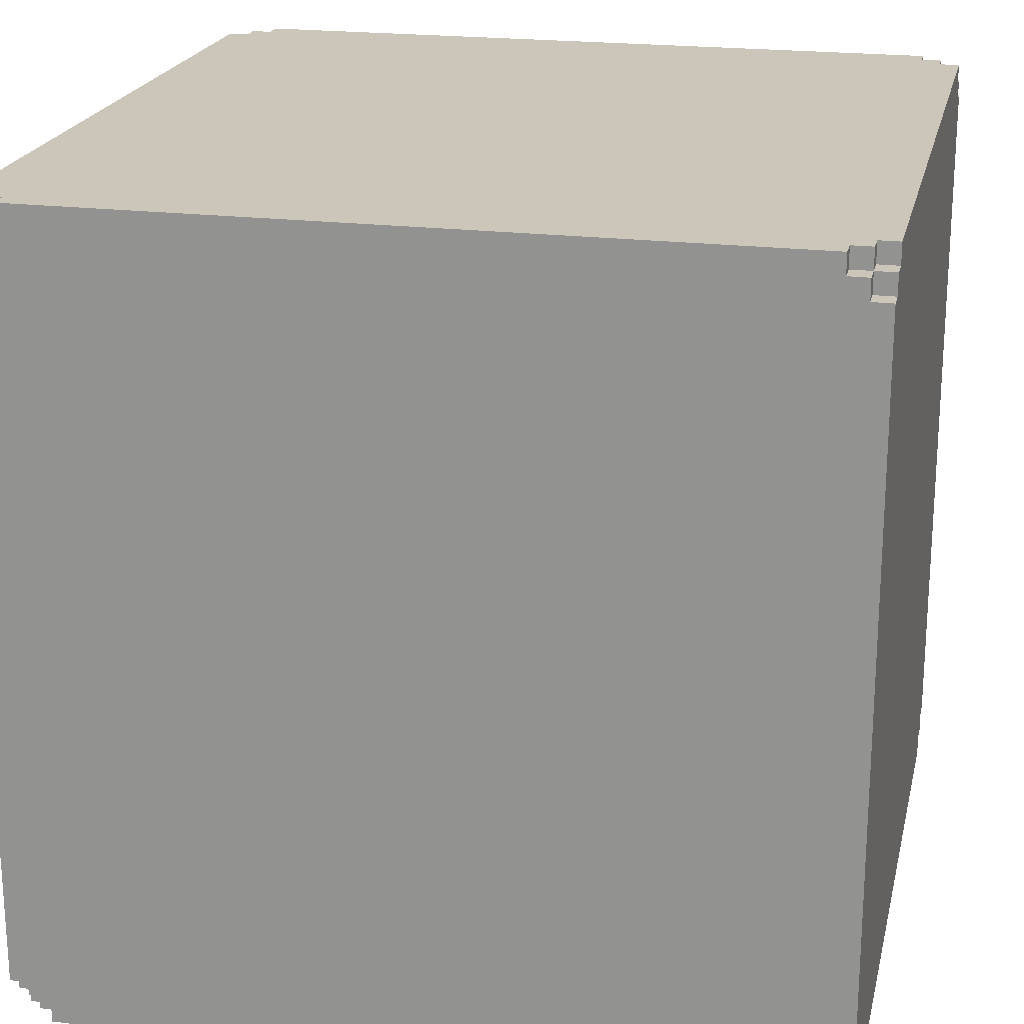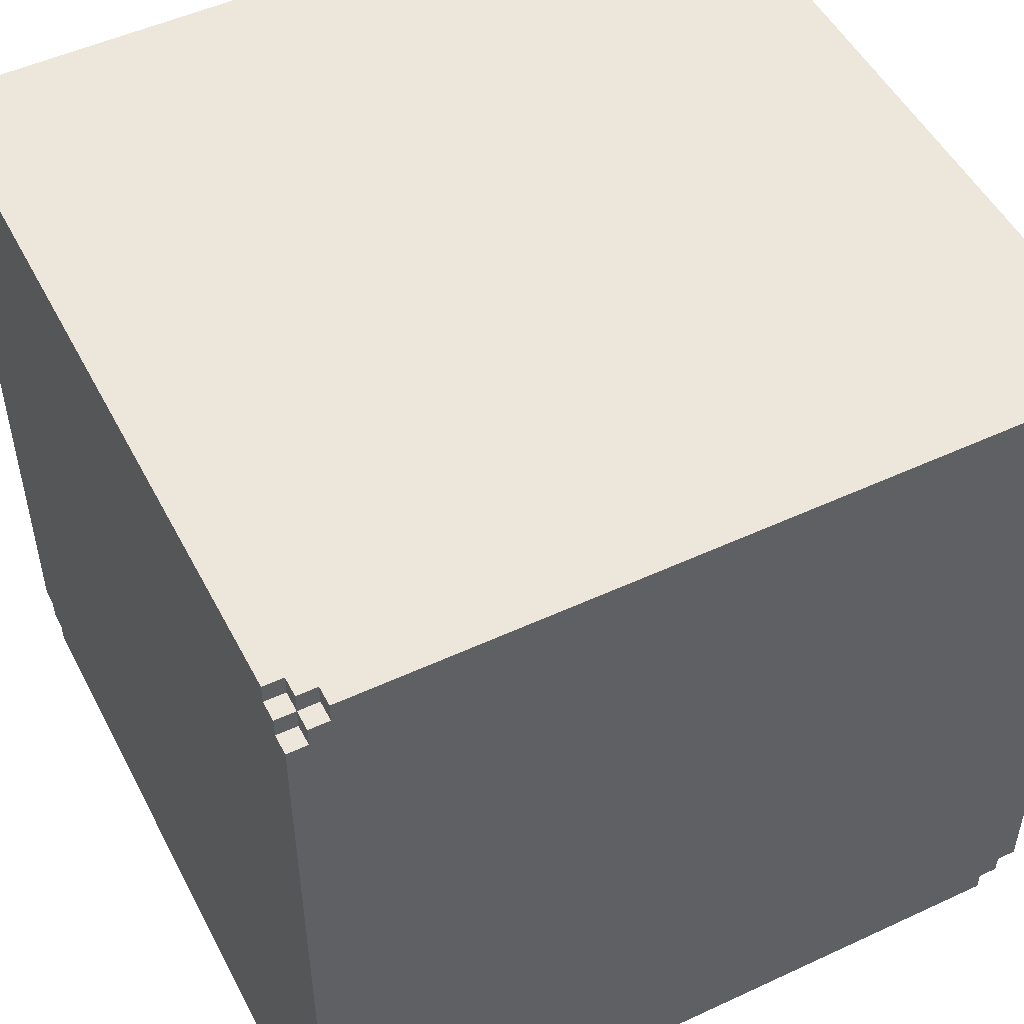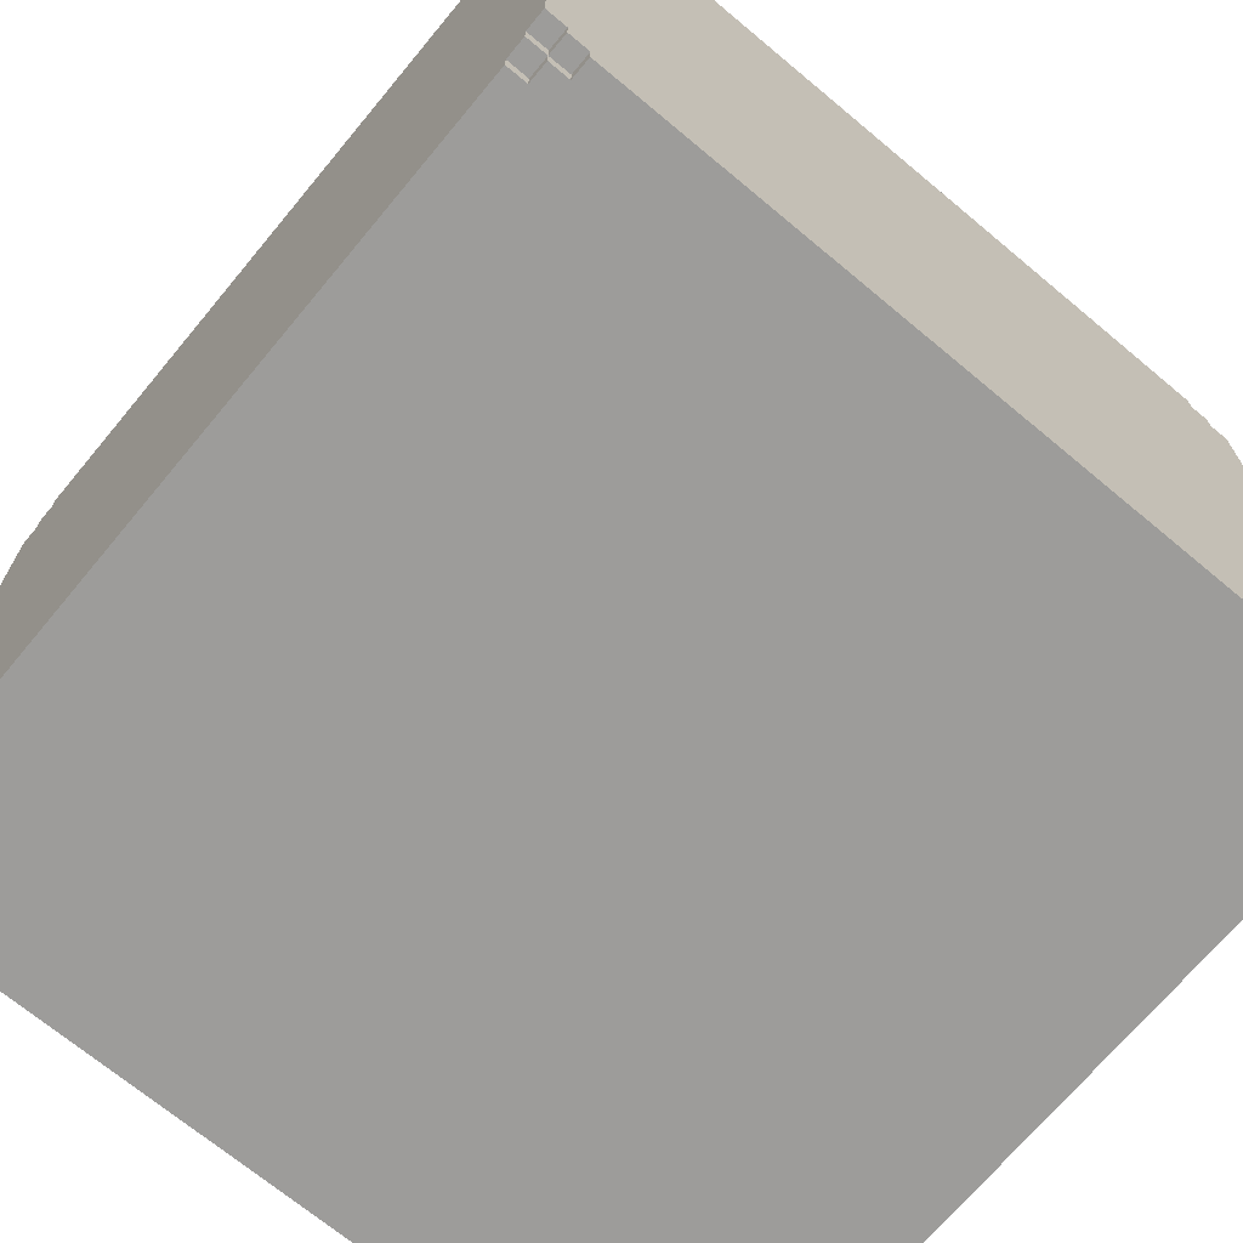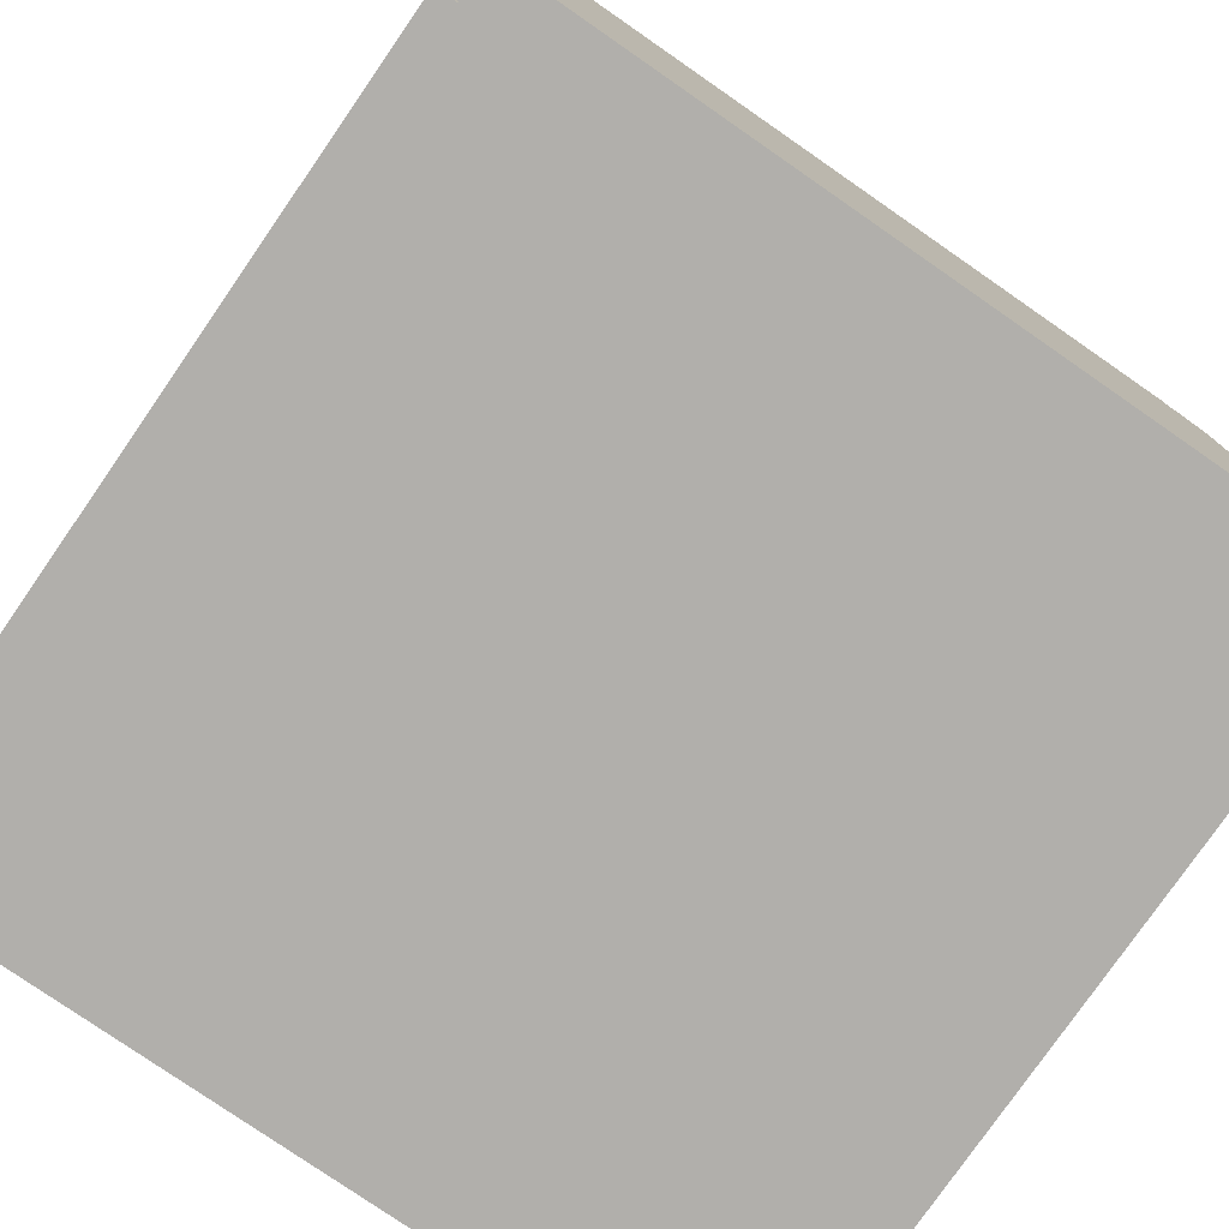
<metadata>
{"format":"obj","ext":"obj","renderer":"f3d","projection":"perspective","resolution":1024,"background":"white","views":[{"elev":21.0,"azim":12.5,"up":"+Y"},{"elev":50.7,"azim":153.1,"up":"+Y"},{"elev":-70.3,"azim":-39.8,"up":"+Y"},{"elev":-78.1,"azim":145.3,"up":"+Z"}]}
</metadata>
<code>
o
v 0 2 -0.2
v 0 2 -3.8
v 0 2.1 -0.1
v 0 2.1 -0.2
v 0 2.1 -3.8
v 0 2.1 -3.9
v 0 2.2 0
v 0 2.2 -0.1
v 0 2.2 -3.9
v 0 2.2 -4
v 0 5.8 0
v 0 5.8 -0.1
v 0 5.8 -3.9
v 0 5.8 -4
v 0 5.9 -0.1
v 0 5.9 -0.2
v 0 5.9 -3.8
v 0 5.9 -3.9
v 0 6 -0.2
v 0 6 -3.8
v 0.1 2 -0.1
v 0.1 2 -0.2
v 0.1 2 -3.8
v 0.1 2 -3.9
v 0.1 2.1 0
v 0.1 2.1 -0.1
v 0.1 2.1 -0.2
v 0.1 2.1 -3.8
v 0.1 2.1 -3.9
v 0.1 2.1 -4
v 0.1 2.2 0
v 0.1 2.2 -0.1
v 0.1 2.2 -3.9
v 0.1 2.2 -4
v 0.1 5.8 0
v 0.1 5.8 -0.1
v 0.1 5.8 -3.9
v 0.1 5.8 -4
v 0.1 5.9 0
v 0.1 5.9 -0.1
v 0.1 5.9 -0.2
v 0.1 5.9 -3.8
v 0.1 5.9 -3.9
v 0.1 5.9 -4
v 0.1 6 -0.1
v 0.1 6 -0.2
v 0.1 6 -3.8
v 0.1 6 -3.9
v 0.2 2 0
v 0.2 2 -0.1
v 0.2 2 -3.9
v 0.2 2 -4
v 0.2 2.1 0
v 0.2 2.1 -0.1
v 0.2 2.1 -3.9
v 0.2 2.1 -4
v 0.2 5.9 0
v 0.2 5.9 -0.1
v 0.2 5.9 -3.9
v 0.2 5.9 -4
v 0.2 6 0
v 0.2 6 -0.1
v 0.2 6 -3.9
v 0.2 6 -4
v 3.8 2 0
v 3.8 2 -0.1
v 3.8 2 -3.9
v 3.8 2 -4
v 3.8 2.1 0
v 3.8 2.1 -0.1
v 3.8 2.1 -3.9
v 3.8 2.1 -4
v 3.8 5.9 0
v 3.8 5.9 -0.1
v 3.8 5.9 -3.9
v 3.8 5.9 -4
v 3.8 6 0
v 3.8 6 -0.1
v 3.8 6 -3.9
v 3.8 6 -4
v 3.9 2 -0.1
v 3.9 2 -0.2
v 3.9 2 -3.8
v 3.9 2 -3.9
v 3.9 2.1 0
v 3.9 2.1 -0.1
v 3.9 2.1 -0.2
v 3.9 2.1 -3.8
v 3.9 2.1 -3.9
v 3.9 2.1 -4
v 3.9 2.2 0
v 3.9 2.2 -0.1
v 3.9 2.2 -3.9
v 3.9 2.2 -4
v 3.9 5.8 0
v 3.9 5.8 -0.1
v 3.9 5.8 -3.9
v 3.9 5.8 -4
v 3.9 5.9 0
v 3.9 5.9 -0.1
v 3.9 5.9 -0.2
v 3.9 5.9 -3.8
v 3.9 5.9 -3.9
v 3.9 5.9 -4
v 3.9 6 -0.1
v 3.9 6 -0.2
v 3.9 6 -3.8
v 3.9 6 -3.9
v 4 2 -0.2
v 4 2 -3.8
v 4 2.1 -0.1
v 4 2.1 -0.2
v 4 2.1 -3.8
v 4 2.1 -3.9
v 4 2.2 0
v 4 2.2 -0.1
v 4 2.2 -3.9
v 4 2.2 -4
v 4 3.7 -1.1
v 4 3.7 -1.3
v 4 3.7 -2.7
v 4 3.7 -2.9
v 4 3.8 -0.9
v 4 3.8 -1.1
v 4 3.8 -1.3
v 4 3.8 -1.7
v 4 3.8 -2.3
v 4 3.8 -2.7
v 4 3.8 -2.9
v 4 3.8 -3.1
v 4 3.9 -0.9
v 4 3.9 -1.1
v 4 3.9 -1.8
v 4 3.9 -2.2
v 4 3.9 -2.9
v 4 3.9 -3.1
v 4 4 -0.6
v 4 4 -1.4
v 4 4 -1.7
v 4 4 -1.8
v 4 4 -2.2
v 4 4 -2.3
v 4 4 -2.6
v 4 4 -3.4
v 4 4.7 -1.2
v 4 4.7 -1.3
v 4 4.7 -3.2
v 4 4.7 -3.3
v 4 4.8 -1
v 4 4.8 -1.1
v 4 4.8 -1.2
v 4 4.8 -1.3
v 4 4.8 -3
v 4 4.8 -3.1
v 4 4.8 -3.2
v 4 4.8 -3.3
v 4 5 -1
v 4 5 -1.1
v 4 5 -3
v 4 5 -3.1
v 4 5.1 -0.6
v 4 5.1 -1.4
v 4 5.1 -2.6
v 4 5.1 -3.4
v 4 5.8 0
v 4 5.8 -0.1
v 4 5.8 -3.9
v 4 5.8 -4
v 4 5.9 -0.1
v 4 5.9 -0.2
v 4 5.9 -3.8
v 4 5.9 -3.9
v 4 6 -0.2
v 4 6 -3.8
v 0 2.2 0
v 0 5.8 0
v 0.1 2.1 0
v 0.1 2.2 0
v 0.1 5.8 0
v 0.1 5.9 0
v 0.2 2 0
v 0.2 2.1 0
v 0.2 5.9 0
v 0.2 6 0
v 3.8 2 0
v 3.8 2.1 0
v 3.8 5.9 0
v 3.8 6 0
v 3.9 2.1 0
v 3.9 2.2 0
v 3.9 5.8 0
v 3.9 5.9 0
v 4 2.2 0
v 4 5.8 0
v 0 2.1 -0.1
v 0 2.2 -0.1
v 0 5.8 -0.1
v 0 5.9 -0.1
v 0.1 2 -0.1
v 0.1 2.1 -0.1
v 0.1 2.2 -0.1
v 0.1 5.8 -0.1
v 0.1 5.9 -0.1
v 0.1 6 -0.1
v 0.2 2 -0.1
v 0.2 2.1 -0.1
v 0.2 5.9 -0.1
v 0.2 6 -0.1
v 3.8 2 -0.1
v 3.8 2.1 -0.1
v 3.8 5.9 -0.1
v 3.8 6 -0.1
v 3.9 2 -0.1
v 3.9 2.1 -0.1
v 3.9 2.2 -0.1
v 3.9 5.8 -0.1
v 3.9 5.9 -0.1
v 3.9 6 -0.1
v 4 2.1 -0.1
v 4 2.2 -0.1
v 4 5.8 -0.1
v 4 5.9 -0.1
v 0 2 -0.2
v 0 2.1 -0.2
v 0 5.9 -0.2
v 0 6 -0.2
v 0.1 2 -0.2
v 0.1 2.1 -0.2
v 0.1 5.9 -0.2
v 0.1 6 -0.2
v 3.9 2 -0.2
v 3.9 2.1 -0.2
v 3.9 5.9 -0.2
v 3.9 6 -0.2
v 4 2 -0.2
v 4 2.1 -0.2
v 4 5.9 -0.2
v 4 6 -0.2
v 0 2 -3.8
v 0 2.1 -3.8
v 0 5.9 -3.8
v 0 6 -3.8
v 0.1 2 -3.8
v 0.1 2.1 -3.8
v 0.1 5.9 -3.8
v 0.1 6 -3.8
v 3.9 2 -3.8
v 3.9 2.1 -3.8
v 3.9 5.9 -3.8
v 3.9 6 -3.8
v 4 2 -3.8
v 4 2.1 -3.8
v 4 5.9 -3.8
v 4 6 -3.8
v 0 2.1 -3.9
v 0 2.2 -3.9
v 0 5.8 -3.9
v 0 5.9 -3.9
v 0.1 2 -3.9
v 0.1 2.1 -3.9
v 0.1 2.2 -3.9
v 0.1 5.8 -3.9
v 0.1 5.9 -3.9
v 0.1 6 -3.9
v 0.2 2 -3.9
v 0.2 2.1 -3.9
v 0.2 5.9 -3.9
v 0.2 6 -3.9
v 3.8 2 -3.9
v 3.8 2.1 -3.9
v 3.8 5.9 -3.9
v 3.8 6 -3.9
v 3.9 2 -3.9
v 3.9 2.1 -3.9
v 3.9 2.2 -3.9
v 3.9 5.8 -3.9
v 3.9 5.9 -3.9
v 3.9 6 -3.9
v 4 2.1 -3.9
v 4 2.2 -3.9
v 4 5.8 -3.9
v 4 5.9 -3.9
v 0 2.2 -4
v 0 5.8 -4
v 0.1 2.1 -4
v 0.1 2.2 -4
v 0.1 5.8 -4
v 0.1 5.9 -4
v 0.2 2 -4
v 0.2 2.1 -4
v 0.2 5.9 -4
v 0.2 6 -4
v 3.8 2 -4
v 3.8 2.1 -4
v 3.8 5.9 -4
v 3.8 6 -4
v 3.9 2.1 -4
v 3.9 2.2 -4
v 3.9 5.8 -4
v 3.9 5.9 -4
v 4 2.2 -4
v 4 5.8 -4
v 0.2 2 0
v 3.8 2 0
v 0.1 2 -0.1
v 0.2 2 -0.1
v 3.8 2 -0.1
v 3.9 2 -0.1
v 0 2 -0.2
v 0.1 2 -0.2
v 3.9 2 -0.2
v 4 2 -0.2
v 0 2 -3.8
v 0.1 2 -3.8
v 3.9 2 -3.8
v 4 2 -3.8
v 0.1 2 -3.9
v 0.2 2 -3.9
v 3.8 2 -3.9
v 3.9 2 -3.9
v 0.2 2 -4
v 3.8 2 -4
v 0.1 2.1 0
v 0.2 2.1 0
v 3.8 2.1 0
v 3.9 2.1 0
v 0 2.1 -0.1
v 0.1 2.1 -0.1
v 0.2 2.1 -0.1
v 3.8 2.1 -0.1
v 3.9 2.1 -0.1
v 4 2.1 -0.1
v 0 2.1 -0.2
v 0.1 2.1 -0.2
v 3.9 2.1 -0.2
v 4 2.1 -0.2
v 0 2.1 -3.8
v 0.1 2.1 -3.8
v 3.9 2.1 -3.8
v 4 2.1 -3.8
v 0 2.1 -3.9
v 0.1 2.1 -3.9
v 0.2 2.1 -3.9
v 3.8 2.1 -3.9
v 3.9 2.1 -3.9
v 4 2.1 -3.9
v 0.1 2.1 -4
v 0.2 2.1 -4
v 3.8 2.1 -4
v 3.9 2.1 -4
v 0 2.2 0
v 0.1 2.2 0
v 3.9 2.2 0
v 4 2.2 0
v 0 2.2 -0.1
v 0.1 2.2 -0.1
v 3.9 2.2 -0.1
v 4 2.2 -0.1
v 0 2.2 -3.9
v 0.1 2.2 -3.9
v 3.9 2.2 -3.9
v 4 2.2 -3.9
v 0 2.2 -4
v 0.1 2.2 -4
v 3.9 2.2 -4
v 4 2.2 -4
v 0 5.8 0
v 0.1 5.8 0
v 3.9 5.8 0
v 4 5.8 0
v 0 5.8 -0.1
v 0.1 5.8 -0.1
v 3.9 5.8 -0.1
v 4 5.8 -0.1
v 0 5.8 -3.9
v 0.1 5.8 -3.9
v 3.9 5.8 -3.9
v 4 5.8 -3.9
v 0 5.8 -4
v 0.1 5.8 -4
v 3.9 5.8 -4
v 4 5.8 -4
v 0.1 5.9 0
v 0.2 5.9 0
v 3.8 5.9 0
v 3.9 5.9 0
v 0 5.9 -0.1
v 0.1 5.9 -0.1
v 0.2 5.9 -0.1
v 3.8 5.9 -0.1
v 3.9 5.9 -0.1
v 4 5.9 -0.1
v 0 5.9 -0.2
v 0.1 5.9 -0.2
v 3.9 5.9 -0.2
v 4 5.9 -0.2
v 0 5.9 -3.8
v 0.1 5.9 -3.8
v 3.9 5.9 -3.8
v 4 5.9 -3.8
v 0 5.9 -3.9
v 0.1 5.9 -3.9
v 0.2 5.9 -3.9
v 3.8 5.9 -3.9
v 3.9 5.9 -3.9
v 4 5.9 -3.9
v 0.1 5.9 -4
v 0.2 5.9 -4
v 3.8 5.9 -4
v 3.9 5.9 -4
v 0.2 6 0
v 3.8 6 0
v 0.1 6 -0.1
v 0.2 6 -0.1
v 3.8 6 -0.1
v 3.9 6 -0.1
v 0 6 -0.2
v 0.1 6 -0.2
v 3.9 6 -0.2
v 4 6 -0.2
v 0 6 -3.8
v 0.1 6 -3.8
v 3.9 6 -3.8
v 4 6 -3.8
v 0.1 6 -3.9
v 0.2 6 -3.9
v 3.8 6 -3.9
v 3.9 6 -3.9
v 0.2 6 -4
v 3.8 6 -4
f 4 2 1
f 5 2 4
f 8 4 3
f 8 6 5
f 8 5 4
f 9 6 8
f 11 8 7
f 11 10 9
f 11 9 8
f 12 10 11
f 13 10 12
f 14 10 13
f 15 13 12
f 16 13 15
f 17 13 16
f 18 13 17
f 19 17 16
f 20 17 19
f 26 22 21
f 27 22 26
f 28 24 23
f 29 24 28
f 31 26 25
f 32 26 31
f 33 30 29
f 34 30 33
f 39 36 35
f 40 36 39
f 43 38 37
f 44 38 43
f 45 41 40
f 46 41 45
f 47 43 42
f 48 43 47
f 53 50 49
f 54 50 53
f 55 52 51
f 56 52 55
f 61 58 57
f 62 58 61
f 63 60 59
f 64 60 63
f 65 66 69
f 69 66 70
f 67 68 71
f 71 68 72
f 73 74 77
f 77 74 78
f 75 76 79
f 79 76 80
f 81 82 86
f 86 82 87
f 83 84 88
f 88 84 89
f 85 86 91
f 91 86 92
f 89 90 93
f 93 90 94
f 95 96 99
f 99 96 100
f 97 98 103
f 103 98 104
f 100 101 105
f 105 101 106
f 102 103 107
f 107 103 108
f 109 110 112
f 112 110 113
f 111 112 116
f 113 114 116
f 112 113 116
f 116 114 117
f 115 116 119
f 117 118 119
f 116 117 119
f 119 118 120
f 120 118 121
f 121 118 122
f 115 119 123
f 119 120 124
f 123 119 124
f 120 121 125
f 124 120 125
f 125 121 126
f 126 121 127
f 121 122 128
f 127 121 128
f 122 118 129
f 128 122 129
f 129 118 130
f 115 123 131
f 123 124 131
f 124 125 132
f 131 124 132
f 125 126 132
f 126 127 133
f 133 127 134
f 127 128 135
f 129 130 135
f 128 129 135
f 130 118 136
f 135 130 136
f 115 131 137
f 131 132 137
f 132 126 138
f 137 132 138
f 126 133 139
f 138 126 139
f 133 134 140
f 139 133 140
f 134 127 141
f 140 134 141
f 127 135 142
f 141 127 142
f 135 136 142
f 142 136 143
f 136 118 144
f 143 136 144
f 137 138 145
f 145 138 146
f 143 144 147
f 147 144 148
f 137 145 149
f 149 145 150
f 145 146 151
f 150 145 151
f 146 138 152
f 151 146 152
f 143 147 153
f 153 147 154
f 147 148 155
f 154 147 155
f 148 144 156
f 155 148 156
f 149 150 157
f 137 149 157
f 150 151 158
f 157 150 158
f 151 152 158
f 153 154 159
f 143 153 159
f 154 155 160
f 159 154 160
f 155 156 160
f 115 137 161
f 137 157 161
f 157 158 161
f 139 140 162
f 161 158 162
f 140 141 162
f 158 152 162
f 152 138 162
f 138 139 162
f 142 143 162
f 141 142 162
f 143 159 163
f 162 143 163
f 159 160 163
f 156 144 164
f 163 160 164
f 160 156 164
f 144 118 164
f 115 161 165
f 162 163 165
f 163 164 165
f 161 162 165
f 165 164 166
f 164 118 167
f 166 164 167
f 167 118 168
f 166 167 169
f 169 167 170
f 170 167 171
f 171 167 172
f 170 171 173
f 173 171 174
f 178 176 175
f 179 176 178
f 182 178 177
f 182 180 179
f 182 179 178
f 183 180 182
f 185 182 181
f 185 184 183
f 185 183 182
f 186 184 185
f 187 184 186
f 188 184 187
f 189 187 186
f 190 187 189
f 191 187 190
f 192 187 191
f 193 191 190
f 194 191 193
f 200 196 195
f 201 196 200
f 202 198 197
f 203 198 202
f 205 200 199
f 206 200 205
f 207 204 203
f 208 204 207
f 213 210 209
f 214 210 213
f 217 212 211
f 218 212 217
f 219 215 214
f 220 215 219
f 221 217 216
f 222 217 221
f 227 224 223
f 228 224 227
f 229 226 225
f 230 226 229
f 235 232 231
f 236 232 235
f 237 234 233
f 238 234 237
f 239 240 243
f 243 240 244
f 241 242 245
f 245 242 246
f 247 248 251
f 251 248 252
f 249 250 253
f 253 250 254
f 255 256 260
f 260 256 261
f 257 258 262
f 262 258 263
f 259 260 265
f 265 260 266
f 263 264 267
f 267 264 268
f 269 270 273
f 273 270 274
f 271 272 277
f 277 272 278
f 274 275 279
f 279 275 280
f 276 277 281
f 281 277 282
f 283 284 286
f 286 284 287
f 285 286 290
f 287 288 290
f 286 287 290
f 290 288 291
f 289 290 293
f 291 292 293
f 290 291 293
f 293 292 294
f 294 292 295
f 295 292 296
f 294 295 297
f 297 295 298
f 298 295 299
f 299 295 300
f 298 299 301
f 301 299 302
f 306 304 303
f 307 304 306
f 310 306 305
f 310 308 307
f 310 307 306
f 311 308 310
f 313 310 309
f 313 312 311
f 313 311 310
f 314 312 313
f 315 312 314
f 316 312 315
f 317 315 314
f 318 315 317
f 319 315 318
f 320 315 319
f 321 319 318
f 322 319 321
f 328 324 323
f 329 324 328
f 330 326 325
f 331 326 330
f 333 328 327
f 334 328 333
f 335 332 331
f 336 332 335
f 341 338 337
f 342 338 341
f 345 340 339
f 346 340 345
f 347 343 342
f 348 343 347
f 349 345 344
f 350 345 349
f 355 352 351
f 356 352 355
f 357 354 353
f 358 354 357
f 363 360 359
f 364 360 363
f 365 362 361
f 366 362 365
f 367 368 371
f 371 368 372
f 369 370 373
f 373 370 374
f 375 376 379
f 379 376 380
f 377 378 381
f 381 378 382
f 383 384 388
f 388 384 389
f 385 386 390
f 390 386 391
f 387 388 393
f 393 388 394
f 391 392 395
f 395 392 396
f 397 398 401
f 401 398 402
f 399 400 405
f 405 400 406
f 402 403 407
f 407 403 408
f 404 405 409
f 409 405 410
f 411 412 414
f 414 412 415
f 413 414 418
f 415 416 418
f 414 415 418
f 418 416 419
f 417 418 421
f 419 420 421
f 418 419 421
f 421 420 422
f 422 420 423
f 423 420 424
f 422 423 425
f 425 423 426
f 426 423 427
f 427 423 428
f 426 427 429
f 429 427 430

</code>
